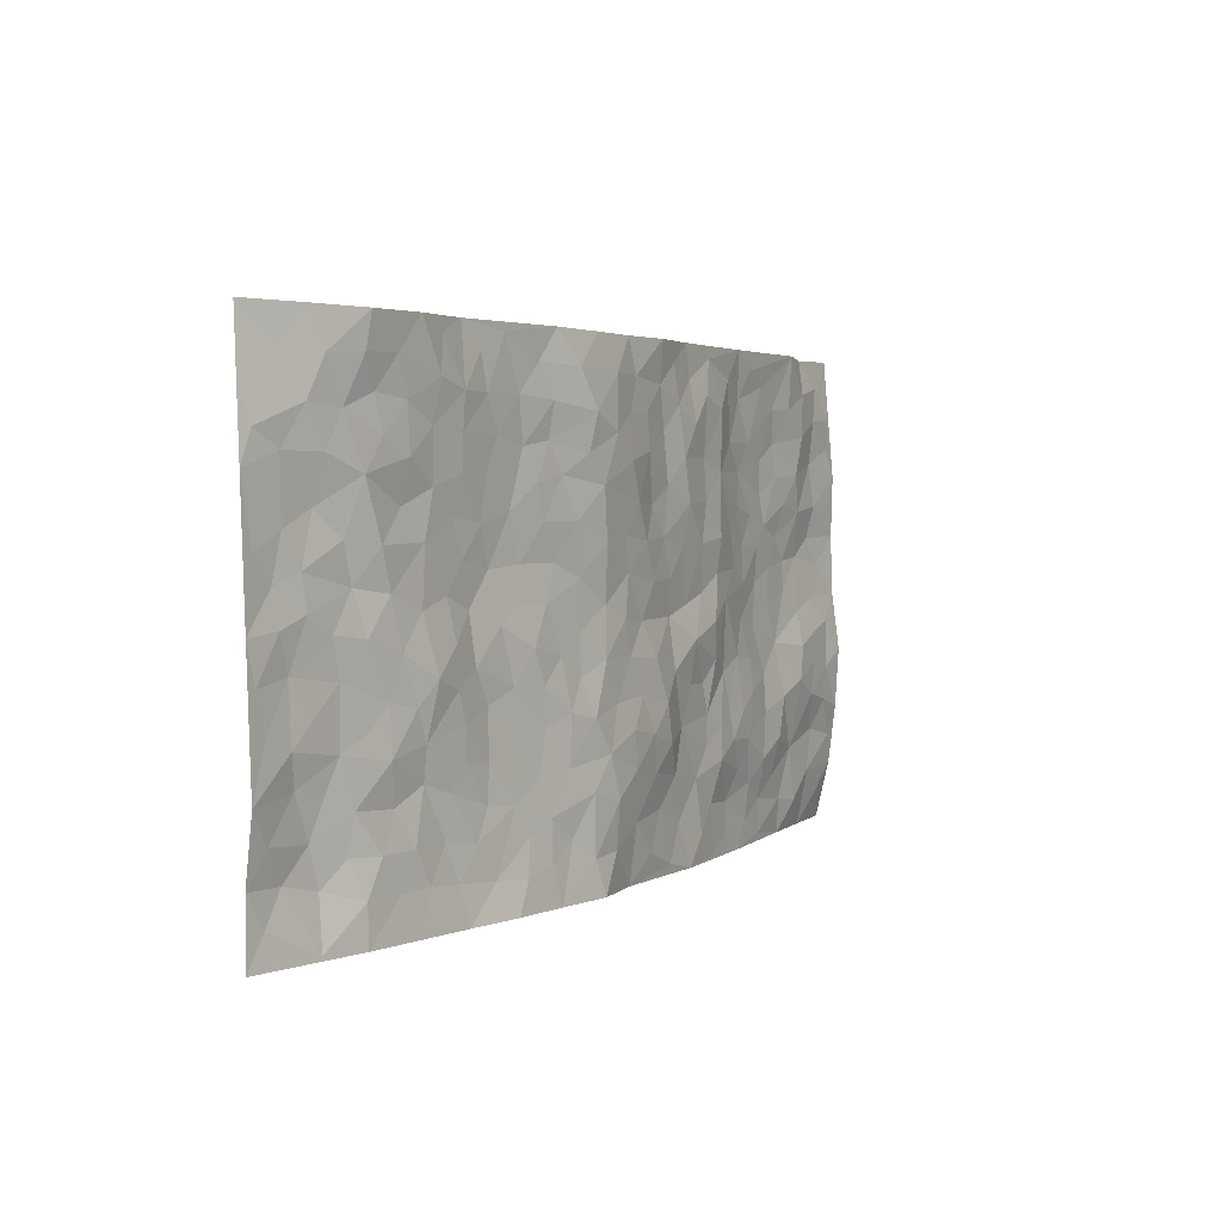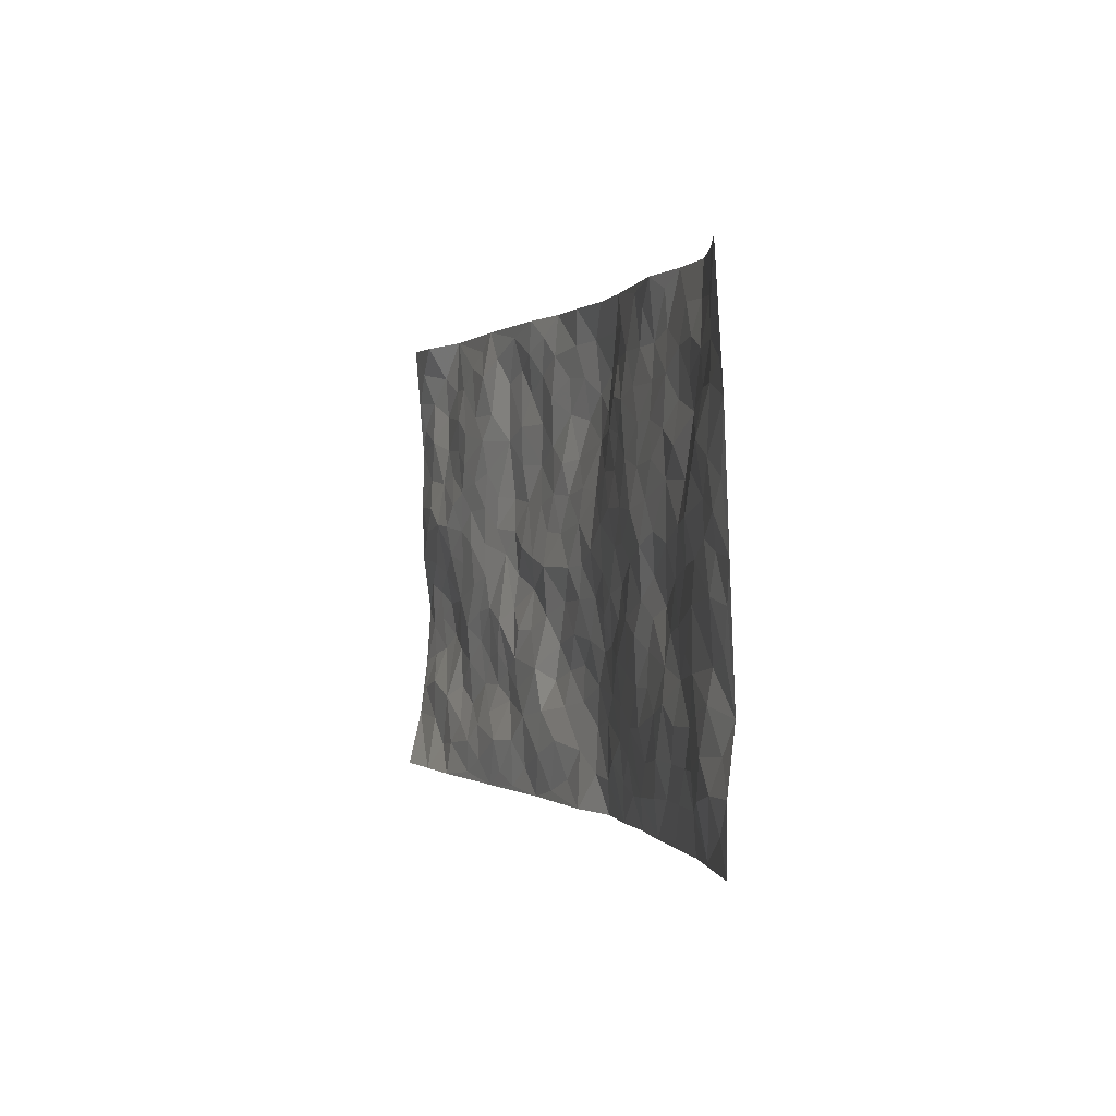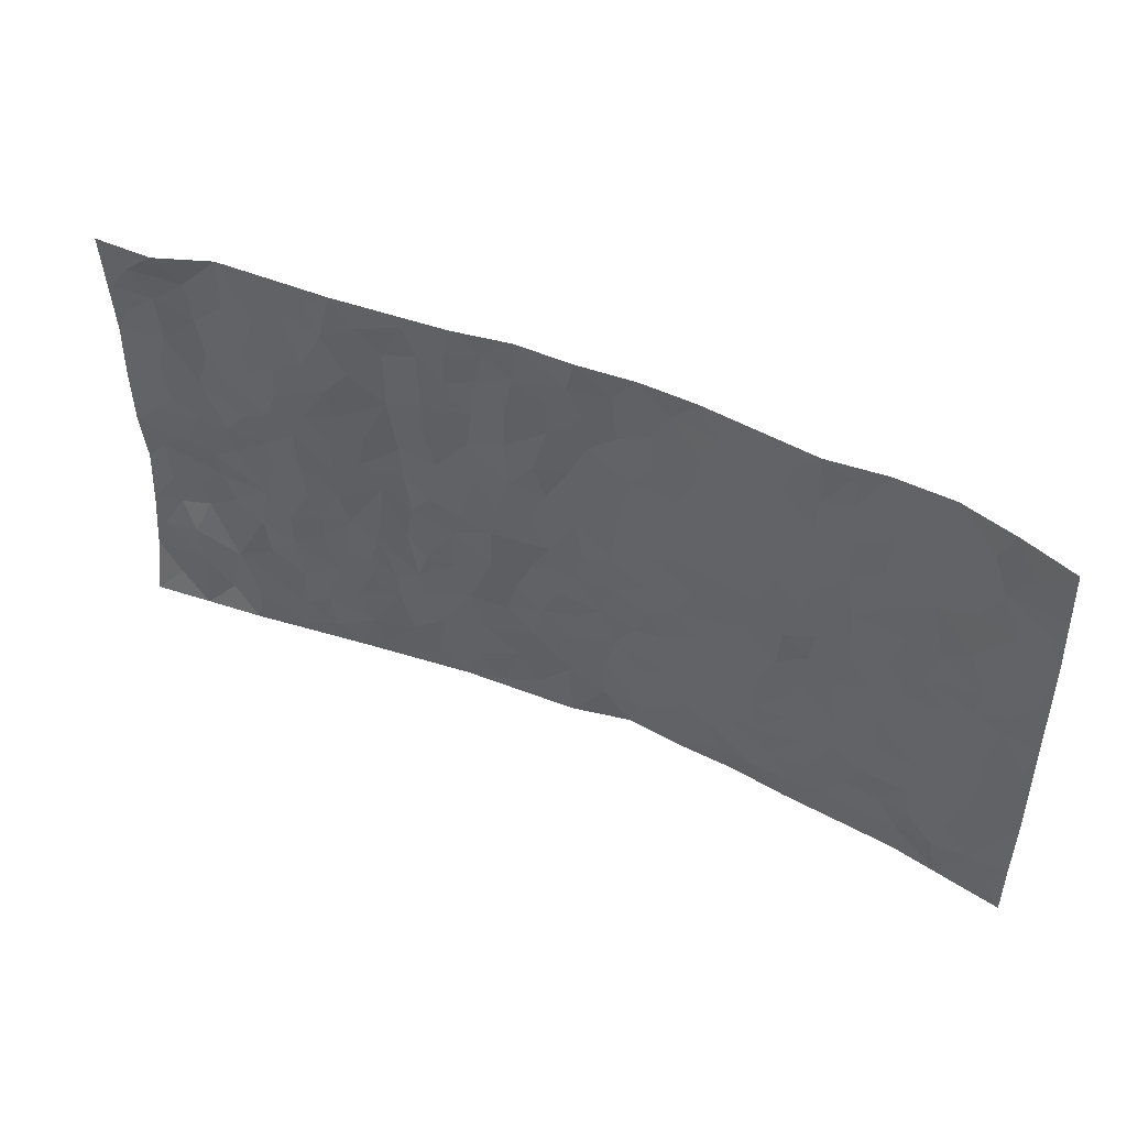
<metadata>
{"format":"obj","ext":"obj","renderer":"f3d","projection":"perspective","resolution":1024,"background":"white","views":[{"elev":2.9,"azim":120.5,"up":"+Y"},{"elev":-0.0,"azim":72.0,"up":"+Y"},{"elev":47.6,"azim":26.0,"up":"+Y"}]}
</metadata>
<code>
v -0.9823 0.008242 0.06391
v -0.9799 0.996 0.04868
v 0.981 0.002726 0.05245
v 0.9745 1.001 0.07151
v -0.7987 0.3937 0.007664
v -0.9822 0.5 0.02799
v -0.8603 0.3589 0.01159
v 0.001079 0.002598 -0.03326
v -0.9836 0.253 0.01954
v -0.9256 0.3394 0.01558
v -0.7376 0.004455 0.03731
v -0.9838 0.1295 0.0352
v -0.7127 0.2935 0.008787
v -0.8598 0.006659 0.05038
v -0.844 0.2895 0.009013
v -0.4923 0.002313 0.004383
v -0.9625 0.1913 0.02749
v -0.2935 0.1668 -0.009719
v -0.7791 0.3228 0.002694
v -0.8663 0.1235 0.03099
v -0.9277 0.06789 0.04234
v -0.7993 0.06673 0.02897
v -0.6749 0.1286 0.0215
v -0.7268 0.0772 0.03019
v -0.8774 0.2106 0.02912
v -0.9139 0.2718 0.01477
v -0.772 0.1796 0.02715
v -0.6952 0.2104 0.01007
v -0.8662 0.488 0.02737
v -0.9825 0.377 0.01129
v -0.7374 0.9963 0.007414
v -0.538 0.2223 0.001787
v 0.261 0.1576 -0.02957
v -0.9825 0.7476 0.02783
v -0.3685 0.3922 -0.01307
v -0.7847 0.7511 0.0189
v -0.8023 0.8292 0.01466
v -0.582 0.4419 0.01603
v -0.6009 0.6051 0.01722
v -0.4909 0.9967 0.003457
v -0.9593 0.6855 0.02968
v -0.6625 0.5619 0.02234
v -0.3919 0.7528 -0.01052
v -0.5106 0.2798 -0.0005148
v -0.4609 0.2249 -0.005046
v -0.496 0.1624 0.005463
v -0.4493 0.6356 -0.002252
v -0.3684 0.5588 -0.01564
v 0.1655 0.4733 -0.02768
v -0.3343 0.2206 -0.009261
v -0.2115 0.6096 -0.02428
v -0.3774 0.6282 -0.01962
v -0.3034 0.05777 -0.01746
v -0.6278 0.7096 0.02596
v -0.3962 0.1937 -0.01264
v -0.8737 0.6171 0.03939
v -0.03869 0.3479 -0.0388
v 0.05754 0.3393 -0.04096
v 0.2987 0.4513 -0.02074
v -0.09581 0.5506 -0.02909
v -0.1661 0.5549 -0.02329
v 0.09216 0.6291 -0.04037
v -0.6339 0.3459 0.01712
v -0.7495 0.573 0.03432
v -0.9539 0.808 0.03081
v -0.5609 0.13 0.01396
v -0.3691 0.01238 -0.009539
v -0.7971 0.4661 0.0213
v -0.6191 0.1726 0.008627
v -0.6164 0.01986 0.02116
v -0.2462 0.001761 -0.02433
v -0.6171 0.08976 0.02233
v -0.5481 0.05412 0.01523
v -0.4328 0.03769 0.0002609
v -0.4513 0.1043 0.009488
v -0.8936 0.6845 0.03094
v -0.9731 0.8717 0.03802
v -0.738 0.5086 0.02635
v 0.001593 0.9961 -0.03143
v -0.8047 0.6736 0.02549
v -0.5632 0.315 0.004103
v -0.513 0.4605 0.008999
v 0.006035 0.5707 -0.03366
v -0.04984 0.4822 -0.02956
v 0.002988 0.4192 -0.03578
v -0.1237 0.1284 -0.02489
v -0.5696 0.6693 0.01822
v -0.9172 0.5615 0.03603
v -0.7336 0.6897 0.02263
v -0.4494 0.2964 5.898e-05
v -0.6327 0.2675 0.01167
v -0.5019 0.6876 0.007993
v -0.1734 0.484 -0.0169
v -0.2638 0.4355 -0.02608
v -0.6478 0.6483 0.02505
v -0.0107 0.1176 -0.04126
v -0.4168 0.5094 -0.009405
v -0.3437 0.2877 -0.007465
v -0.2416 0.5024 -0.01376
v -0.1811 0.3815 -0.02665
v -0.982 0.6233 0.03122
v -0.7059 0.6221 0.03081
v -0.8145 0.5787 0.0383
v -0.3629 0.1101 -0.005093
v -0.5223 0.5325 0.007601
v -0.6842 0.4059 0.01802
v -0.1315 0.324 -0.03991
v -0.151 0.2491 -0.03708
v -0.5184 0.6109 0.009081
v 0.1091 0.7278 -0.04585
v -0.003871 0.2151 -0.04727
v -0.0739 0.2732 -0.04374
v 0.004337 0.2886 -0.04753
v -0.4295 0.3632 0.002618
v -0.1962 0.1839 -0.01904
v -0.655 0.4875 0.0199
v -0.5572 0.3808 0.01016
v -0.4926 0.391 0.005158
v -0.3091 0.523 -0.01214
v -0.2594 0.3499 -0.01723
v -0.3573 0.4661 -0.0196
v -0.2258 0.2709 -0.01529
v -0.09169 0.4113 -0.03733
v -0.595 0.5309 0.01944
v -0.09253 0.1984 -0.0364
v -0.2134 0.09325 -0.01689
v -0.3997 0.2578 -0.008759
v -0.93 0.4386 0.01903
v -0.8695 0.4218 0.01366
v 0.09242 0.4225 -0.03939
v 0.2092 0.2378 -0.03353
v 0.08226 0.5162 -0.0314
v 0.01914 0.4874 -0.03542
v 0.1664 0.3925 -0.03071
v 0.793 0.4982 0.03153
v 0.2204 0.4335 -0.02468
v 0.2667 0.3134 -0.0212
v 0.1597 0.5668 -0.02487
v 0.1237 0.9961 -0.03942
v -0.2944 0.6183 -0.02269
v 0.4252 0.8798 -0.008771
v 0.4915 0.9981 -0.001436
v -0.215 0.78 -0.0293
v -0.05784 0.8627 -0.03636
v -0.3224 0.3482 -0.008402
v -0.4603 0.5651 -0.002157
v -0.074 0.05315 -0.0359
v -0.1585 0.0224 -0.02881
v 0.1232 0.003124 -0.05706
v 0.01426 0.8583 -0.04389
v -0.01716 0.6985 -0.04325
v 0.423 0.1966 -0.00608
v 0.342 0.2899 -0.01277
v 0.5935 0.527 0.004888
v 0.5263 0.5474 0.004138
v 0.4574 0.1353 -0.007281
v 0.5245 0.2281 0.002428
v 0.4152 0.3618 -0.001759
v 0.02246 0.6399 -0.03704
v -0.0598 0.6265 -0.03479
v -0.147 0.7286 -0.02958
v -0.08642 0.6922 -0.02992
v -0.06028 0.7899 -0.03988
v -0.1369 0.632 -0.02716
v 0.02068 0.7732 -0.05242
v 0.2457 0.9977 -0.03237
v -0.01765 0.9248 -0.03588
v -0.2702 0.8452 -0.02272
v -0.1995 0.879 -0.0241
v -0.3164 0.7797 -0.01394
v -0.245 0.997 -0.01298
v -0.2293 0.6949 -0.03132
v -0.319 0.6989 -0.01765
v -0.1396 0.8283 -0.0245
v -0.1225 0.997 -0.03242
v 0.217 0.7455 -0.02389
v 0.1734 0.6663 -0.03003
v 0.3264 0.5949 -0.005358
v 0.2612 0.5228 -0.01881
v 0.2657 0.6654 -0.01713
v 0.4246 0.7442 -0.004164
v 0.3552 0.6831 -0.004875
v 0.2853 0.733 -0.01647
v 0.06941 0.9273 -0.04855
v 0.07957 0.8215 -0.05519
v 0.1474 0.8562 -0.05493
v 0.2507 0.8724 -0.02953
v 0.3207 0.7933 -0.009891
v 0.2314 0.5951 -0.01628
v -0.884 0.8652 0.02787
v -0.6841 0.8153 0.02391
v -0.8709 0.773 0.03232
v -0.8552 0.9932 0.0483
v -0.9226 0.9365 0.04327
v -0.8131 0.9191 0.01819
v -0.7357 0.8833 0.01277
v -0.6075 0.9277 0.01197
v -0.6644 0.8843 0.01646
v -0.6889 0.7446 0.02212
v -0.5613 0.8132 0.01823
v -0.6231 0.7801 0.02359
v -0.5122 0.8998 0.01514
v -0.3937 0.8769 -0.01219
v -0.547 0.9583 0.006126
v -0.4652 0.8148 0.008863
v -0.444 0.9347 0.002196
v -0.3463 0.9713 -0.007226
v -0.512 0.7595 0.01647
v -0.3218 0.9002 -0.01718
v -0.259 0.9289 -0.01274
v 0.1572 0.7835 -0.04359
v 0.2534 0.8041 -0.01924
v 0.1903 0.9321 -0.04663
v 0.393 0.812 -0.007378
v 0.3372 0.8804 -0.01434
v 0.3826 0.982 -0.01426
v 0.2888 0.937 -0.02255
v 0.4429 0.9477 -0.007152
v 0.3814 0.4935 -0.005701
v 0.326 0.5288 -0.009861
v 0.4847 0.6044 0.003475
v 0.4324 0.6646 0.0001091
v 0.4059 0.5881 0.004428
v 0.3541 0.1903 -0.01532
v 0.4831 0.3352 -0.00375
v 0.4605 0.5225 0.00609
v 0.3474 0.3881 -0.009568
v -0.1236 0.9133 -0.02616
v -0.1835 0.9565 -0.02107
v 0.3216 0.1333 -0.02312
v 0.6156 0.01622 -0.004461
v 0.202 0.3333 -0.03447
v 0.2722 0.3848 -0.02249
v 0.5856 0.2488 0.009437
v 0.7394 0.9976 -0.006267
v 0.9816 0.2517 0.03814
v 0.4934 0.8121 -0.006614
v 0.7202 0.4885 0.01887
v 0.4895 0.7469 -0.003485
v 0.9808 0.5015 0.04797
v 0.672 0.295 0.008557
v 0.511 0.4688 -0.004693
v 0.7796 0.3121 0.02993
v 0.564 0.4164 -0.007161
v 0.493 0.003008 -0.01806
v 0.09013 0.2521 -0.04809
v 0.5075 0.07748 -0.005623
v 0.1353 0.319 -0.04387
v 0.4176 0.2669 -0.004339
v 0.8756 0.2665 0.04335
v 0.6437 0.4627 0.007879
v 0.5809 0.08342 -0.001336
v 0.4505 0.4263 -0.001729
v 0.6098 0.3727 0.003242
v 0.2874 0.2327 -0.02167
v 0.4799 0.272 -0.002576
v 0.2657 0.07893 -0.03483
v 0.3704 0.00328 -0.03496
v 0.2466 0.002589 -0.04306
v 0.2015 0.1148 -0.03508
v 0.06801 0.1698 -0.05278
v 0.1457 0.1898 -0.04648
v 0.6153 0.149 0.003548
v 0.7781 0.4241 0.03104
v 0.7507 0.2224 0.02382
v 0.6543 0.08241 0.004889
v 0.6713 0.3856 0.01272
v 0.7199 0.3403 0.02015
v 0.8879 0.3274 0.03786
v 0.7459 0.5687 0.03091
v 0.6954 0.1474 0.01034
v 0.7655 0.1513 0.02728
v 0.842 0.3688 0.0349
v 0.9446 0.3508 0.04175
v 0.8877 0.4399 0.04397
v 0.5843 0.3139 0.004005
v 0.8216 0.1069 0.03964
v 0.3343 0.06387 -0.02957
v 0.4128 0.06879 -0.01531
v 0.07124 0.07817 -0.04772
v 0.1434 0.07273 -0.04747
v 0.9803 0.7512 0.0576
v 0.736 0.08143 0.01077
v 0.6574 0.217 0.01615
v 0.9631 0.4261 0.04467
v 0.9089 0.5105 0.04174
v 0.8101 0.2517 0.03675
v 0.5349 0.1489 0.002495
v 0.7386 0.003847 0.006887
v 0.5048 0.3948 -0.004299
v 0.9421 0.06515 0.04801
v 0.9811 0.1275 0.05234
v 0.8413 0.1816 0.04335
v 0.9001 0.1258 0.0497
v 0.833 0.01101 0.02501
v 0.9397 0.1894 0.04307
v 0.6682 0.5565 0.01255
v 0.6953 0.6333 0.009405
v 0.5876 0.6368 0.003765
v 0.8267 0.6927 0.04391
v 0.6353 0.7713 -0.002033
v 0.9589 0.6262 0.05267
v 0.7691 0.6428 0.02944
v 0.8567 0.5964 0.04235
v 0.7383 0.7439 0.01023
v 0.848 0.5319 0.03725
v 0.9178 0.5751 0.0508
v 0.8934 0.6607 0.0499
v 0.6431 0.6931 0.01137
v 0.568 0.7244 0.001311
v 0.5112 0.6751 0.00282
v 0.8572 0.8527 0.02988
v 0.7165 0.8712 0.007488
v 0.8159 0.7769 0.02628
v 0.8992 0.779 0.04759
v 0.7848 0.8442 0.01716
v 0.9746 0.8759 0.0638
v 0.6987 0.8025 0.003687
v 0.9553 0.8128 0.05511
v 0.7472 0.9308 0.0003071
v 0.858 0.9992 0.02924
v 0.6153 0.9982 -0.01208
v 0.8254 0.926 0.01811
v 0.9071 0.9292 0.04853
v 0.6659 0.9344 -0.003627
v 0.56 0.9013 -0.01046
v 0.494 0.8812 -0.01112
v 0.5534 0.9696 -0.00794
v 0.5728 0.8221 -0.001885
v 0.6401 0.8608 -0.0004531
f 29 6 128
f 12 21 20
f 26 10 9
f 55 45 46
f 27 19 15
f 26 9 17
f 101 6 88
f 12 1 21
f 7 15 19
f 125 86 96
f 84 123 85
f 129 29 128
f 25 27 15
f 12 20 17
f 73 75 66
f 22 14 11
f 26 17 25
f 9 12 17
f 25 15 26
f 5 129 7
f 52 146 48
f 55 18 50
f 7 19 5
f 20 27 25
f 124 82 105
f 41 76 34
f 20 14 22
f 14 20 21
f 14 21 1
f 24 22 11
f 24 27 22
f 72 66 69
f 69 32 91
f 70 24 11
f 24 23 27
f 17 20 25
f 27 20 22
f 10 15 7
f 10 26 15
f 23 28 27
f 27 13 19
f 28 23 69
f 13 27 28
f 119 121 94
f 10 7 129
f 6 30 128
f 9 10 30
f 36 192 80
f 80 102 89
f 118 81 44
f 64 103 78
f 115 126 86
f 45 32 46
f 91 63 13
f 129 68 29
f 95 87 54
f 95 54 199
f 202 40 204
f 82 97 105
f 29 88 6
f 18 55 104
f 148 126 71
f 38 82 124
f 50 18 122
f 117 82 38
f 5 19 106
f 82 117 118
f 80 64 102
f 127 45 55
f 194 77 190
f 98 35 114
f 39 124 105
f 127 50 98
f 106 19 13
f 66 75 46
f 39 95 42
f 63 117 38
f 95 89 102
f 101 56 76
f 51 140 99
f 18 53 126
f 62 83 132
f 45 127 90
f 112 113 57
f 103 29 68
f 130 85 58
f 109 39 105
f 35 94 121
f 113 246 58
f 151 165 163
f 120 100 94
f 114 127 98
f 192 190 65
f 95 39 87
f 36 191 37
f 67 104 74
f 56 101 88
f 13 63 106
f 192 34 76
f 268 241 243
f 108 115 125
f 93 84 60
f 133 84 85
f 156 288 157
f 101 76 41
f 80 103 64
f 105 97 146
f 99 61 51
f 92 109 47
f 125 96 111
f 158 227 153
f 75 104 55
f 69 66 32
f 81 91 32
f 106 78 68
f 42 64 78
f 77 34 65
f 24 70 72
f 75 73 16
f 16 71 67
f 2 34 77
f 13 28 91
f 103 56 88
f 56 80 76
f 72 69 23
f 11 16 70
f 16 73 70
f 16 67 74
f 115 18 126
f 24 72 23
f 73 72 70
f 16 74 75
f 72 73 66
f 32 45 44
f 84 83 60
f 66 46 32
f 78 106 116
f 117 63 81
f 67 53 104
f 103 68 78
f 69 91 28
f 36 80 89
f 106 38 116
f 106 68 5
f 81 118 117
f 62 132 138
f 32 44 81
f 53 67 71
f 57 58 85
f 123 100 107
f 93 60 61
f 33 230 224
f 8 96 147
f 132 133 130
f 140 48 119
f 93 100 123
f 122 98 50
f 164 60 160
f 53 71 126
f 125 112 108
f 193 194 195
f 75 55 46
f 63 91 81
f 56 103 80
f 196 198 31
f 18 104 53
f 121 48 97
f 38 106 63
f 118 97 82
f 97 35 121
f 51 172 140
f 130 134 49
f 87 39 109
f 288 252 263
f 97 114 35
f 47 43 92
f 57 113 58
f 248 130 58
f 34 101 41
f 114 90 127
f 116 124 42
f 145 94 35
f 118 114 97
f 167 79 175
f 98 145 35
f 85 123 57
f 43 47 52
f 199 36 89
f 42 78 116
f 159 83 62
f 88 29 103
f 74 104 75
f 118 44 90
f 173 140 172
f 42 95 102
f 190 192 37
f 65 190 77
f 89 95 199
f 125 111 112
f 92 87 109
f 18 115 122
f 177 180 176
f 112 57 107
f 109 105 146
f 93 94 100
f 285 286 275
f 96 86 147
f 137 232 131
f 57 123 107
f 87 92 208
f 49 134 136
f 132 130 49
f 161 164 162
f 50 127 55
f 122 108 107
f 122 107 100
f 48 140 52
f 118 90 114
f 99 119 94
f 123 84 93
f 36 37 192
f 48 121 119
f 120 122 100
f 39 42 124
f 38 124 116
f 248 58 246
f 44 45 90
f 98 122 120
f 146 52 47
f 94 93 99
f 168 209 170
f 212 183 188
f 202 197 200
f 42 102 64
f 107 108 112
f 99 93 61
f 8 280 96
f 112 111 113
f 125 115 86
f 115 108 122
f 128 30 10
f 5 68 129
f 10 129 128
f 132 49 138
f 83 84 133
f 130 133 85
f 83 133 132
f 248 134 130
f 156 152 224
f 151 110 165
f 212 186 211
f 153 224 249
f 254 251 244
f 246 261 262
f 225 158 249
f 49 136 179
f 185 184 150
f 214 188 181
f 181 188 182
f 161 163 174
f 143 170 172
f 110 211 185
f 184 79 167
f 174 228 169
f 62 110 159
f 163 150 144
f 210 169 229
f 170 143 168
f 176 211 110
f 98 120 145
f 94 145 120
f 48 146 97
f 109 146 47
f 148 86 126
f 147 86 148
f 71 8 148
f 8 147 148
f 244 276 254
f 232 136 134
f 174 143 161
f 60 83 160
f 163 162 151
f 159 160 83
f 261 281 262
f 259 281 149
f 219 220 59
f 246 113 111
f 33 255 131
f 157 256 152
f 137 255 153
f 230 278 279
f 262 260 33
f 154 155 242
f 131 255 137
f 248 131 232
f 281 280 149
f 259 258 278
f 220 179 59
f 159 151 160
f 162 160 151
f 164 61 60
f 228 174 144
f 144 174 163
f 159 110 151
f 161 172 164
f 186 184 185
f 161 162 163
f 61 164 51
f 160 162 164
f 187 217 213
f 150 163 165
f 205 202 200
f 79 184 139
f 170 43 173
f 174 169 143
f 161 143 172
f 167 144 150
f 176 180 183
f 172 170 173
f 223 226 221
f 185 150 165
f 99 140 119
f 207 206 203
f 172 51 164
f 43 52 173
f 173 52 140
f 167 175 228
f 228 229 169
f 210 168 169
f 177 110 62
f 189 138 179
f 62 138 177
f 136 232 233
f 181 182 222
f 150 184 167
f 178 180 189
f 49 179 138
f 177 138 189
f 180 178 182
f 178 179 220
f 307 308 304
f 222 223 221
f 215 187 188
f 176 183 212
f 187 213 186
f 214 215 188
f 185 211 186
f 237 181 239
f 182 188 183
f 110 185 165
f 216 215 141
f 211 176 212
f 182 183 180
f 176 110 177
f 213 184 186
f 178 189 179
f 177 189 180
f 195 190 37
f 197 198 200
f 195 194 190
f 34 192 65
f 80 192 76
f 37 196 195
f 194 2 77
f 193 2 194
f 196 37 191
f 31 193 195
f 198 196 191
f 31 195 196
f 199 201 191
f 197 204 31
f 198 191 201
f 31 198 197
f 201 199 54
f 36 199 191
f 54 208 201
f 208 43 205
f 208 54 87
f 198 201 200
f 206 205 203
f 43 170 203
f 210 207 209
f 40 202 206
f 31 204 40
f 197 202 204
f 208 205 200
f 43 203 205
f 205 206 202
f 203 209 207
f 171 40 207
f 40 206 207
f 208 200 201
f 43 208 92
f 170 209 203
f 168 143 169
f 207 210 171
f 168 210 209
f 188 187 212
f 212 187 186
f 166 139 213
f 184 213 139
f 237 214 181
f 215 214 141
f 216 141 218
f 213 217 166
f 142 166 216
f 217 216 166
f 187 215 217
f 216 217 215
f 237 141 214
f 142 216 218
f 223 222 182
f 179 136 59
f 223 220 219
f 267 238 251
f 237 327 141
f 223 182 178
f 158 290 253
f 220 223 178
f 59 233 227
f 233 59 136
f 248 246 131
f 153 249 158
f 251 254 267
f 223 219 226
f 111 261 246
f 297 251 238
f 276 256 157
f 167 228 144
f 229 228 175
f 175 171 229
f 229 171 210
f 260 257 33
f 265 271 272
f 266 289 283
f 269 243 250
f 249 224 152
f 266 283 271
f 227 233 137
f 253 227 158
f 325 313 320
f 135 264 275
f 310 329 239
f 270 298 297
f 249 256 225
f 275 273 269
f 311 222 221
f 155 154 299
f 234 276 157
f 310 311 299
f 222 239 181
f 221 226 155
f 266 263 252
f 242 290 244
f 264 273 275
f 273 264 243
f 242 244 154
f 276 290 225
f 288 234 157
f 240 282 302
f 275 286 306
f 225 290 158
f 234 263 284
f 241 254 276
f 233 232 137
f 137 153 227
f 264 135 238
f 244 251 154
f 260 259 257
f 227 253 219
f 33 224 255
f 154 297 299
f 240 302 307
f 297 154 251
f 264 268 243
f 253 226 219
f 271 284 263
f 277 294 293
f 290 242 253
f 241 234 284
f 59 227 219
f 242 155 226
f 252 245 231
f 157 152 156
f 257 230 33
f 152 256 249
f 278 230 257
f 262 33 131
f 224 153 255
f 259 278 257
f 134 248 232
f 230 279 224
f 96 261 111
f 261 96 280
f 280 281 261
f 246 262 131
f 252 247 245
f 268 267 241
f 283 277 272
f 288 247 252
f 275 274 285
f 295 291 294
f 267 268 264
f 263 234 288
f 309 310 299
f 290 276 244
f 283 272 271
f 267 254 241
f 265 243 241
f 236 240 285
f 297 238 270
f 303 305 298
f 241 276 234
f 221 155 299
f 272 277 293
f 250 243 287
f 286 285 240
f 284 271 265
f 271 263 266
f 295 3 291
f 225 256 276
f 241 284 265
f 289 266 231
f 3 292 291
f 321 235 323
f 293 294 296
f 279 278 258
f 245 279 258
f 279 156 224
f 260 281 259
f 280 8 149
f 262 281 260
f 231 266 252
f 267 264 238
f 306 304 270
f 283 289 295
f 243 269 273
f 236 269 250
f 294 292 296
f 274 236 285
f 269 274 275
f 250 287 293
f 245 289 231
f 236 274 269
f 156 279 247
f 242 226 253
f 247 279 245
f 243 265 287
f 288 156 247
f 265 272 293
f 296 292 236
f 293 287 265
f 295 294 277
f 277 283 295
f 236 250 296
f 289 3 295
f 292 294 291
f 293 296 250
f 300 304 308
f 325 320 235
f 329 330 326
f 270 304 303
f 270 303 298
f 309 305 301
f 135 306 270
f 299 297 298
f 298 309 299
f 238 135 270
f 300 314 305
f 303 300 305
f 304 306 307
f 300 303 304
f 282 319 315
f 322 325 235
f 275 306 135
f 307 306 286
f 240 307 286
f 308 307 302
f 302 282 308
f 308 282 315
f 305 309 298
f 310 309 301
f 310 301 329
f 310 239 311
f 222 311 239
f 299 311 221
f 319 312 315
f 312 323 316
f 301 305 318
f 305 314 316
f 300 308 315
f 316 314 312
f 312 314 315
f 315 314 300
f 323 312 324
f 316 313 318
f 282 4 317
f 330 313 325
f 4 321 324
f 235 320 323
f 282 317 319
f 312 319 317
f 326 325 322
f 316 320 313
f 316 318 305
f 142 218 327
f 327 218 141
f 316 323 320
f 324 312 317
f 4 324 317
f 321 323 324
f 318 313 330
f 328 326 322
f 326 327 329
f 329 327 237
f 326 328 327
f 322 142 328
f 327 328 142
f 329 237 239
f 301 318 330
f 326 330 325
f 330 329 301

</code>
